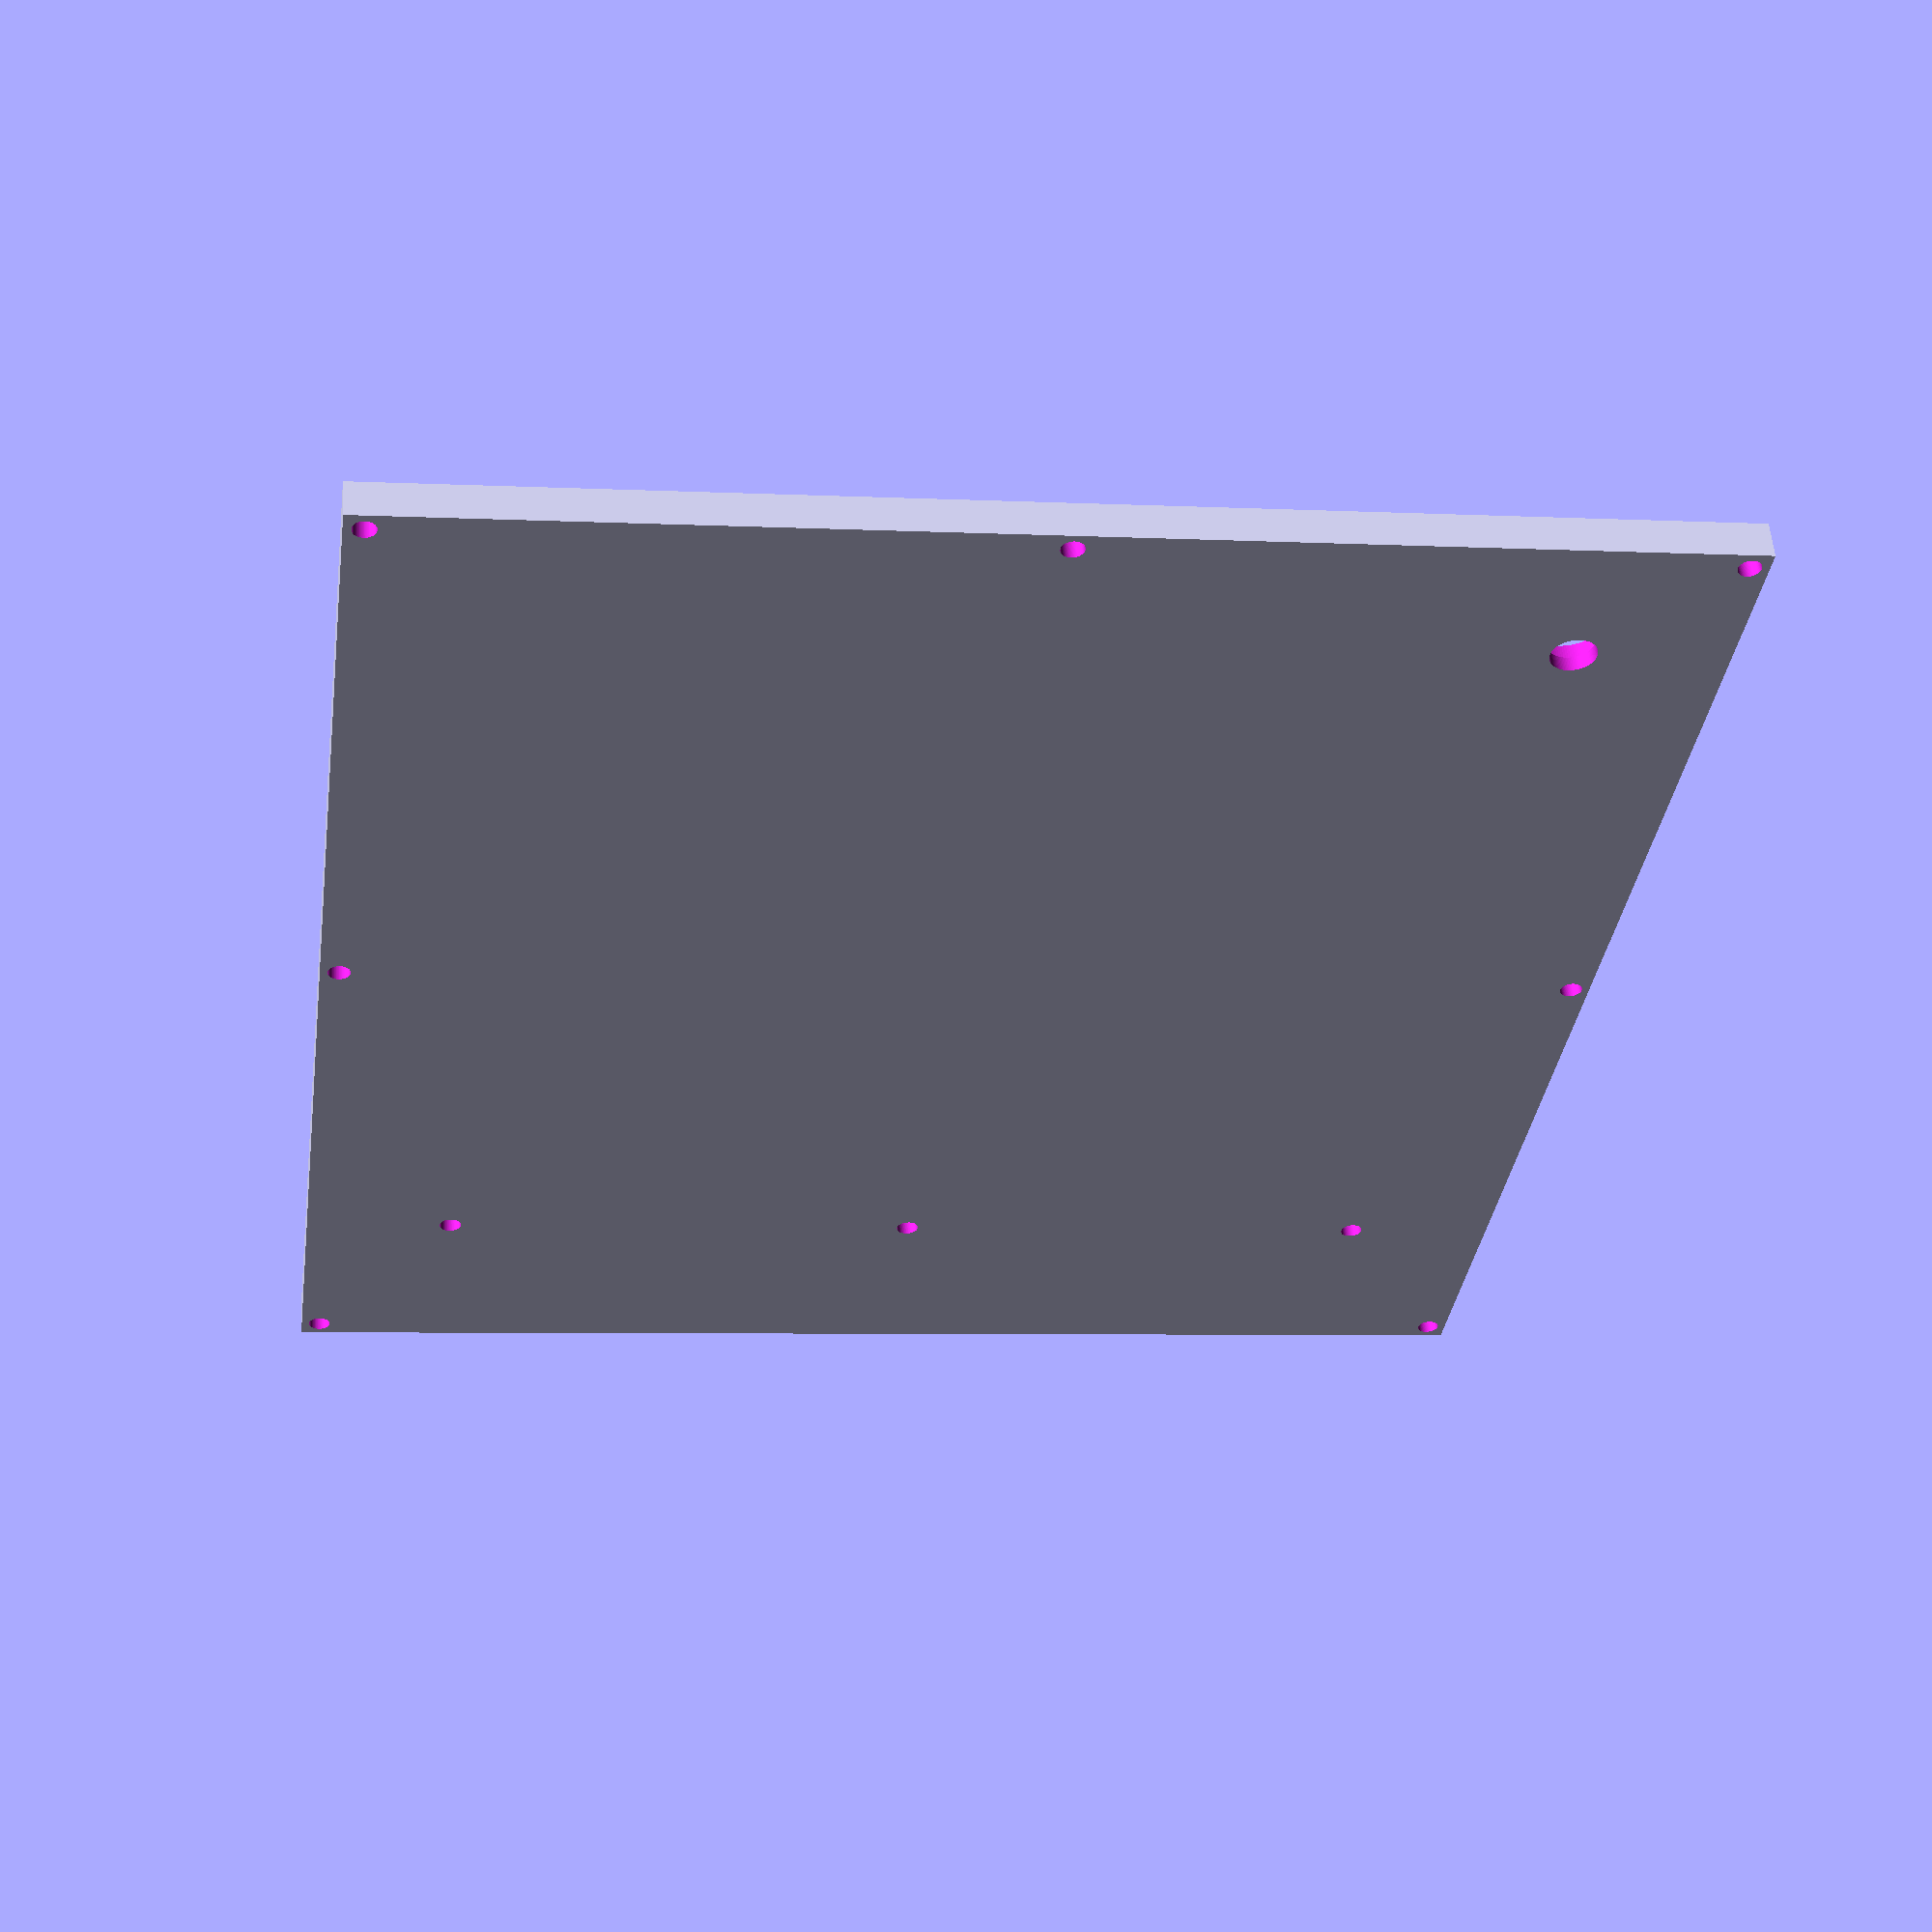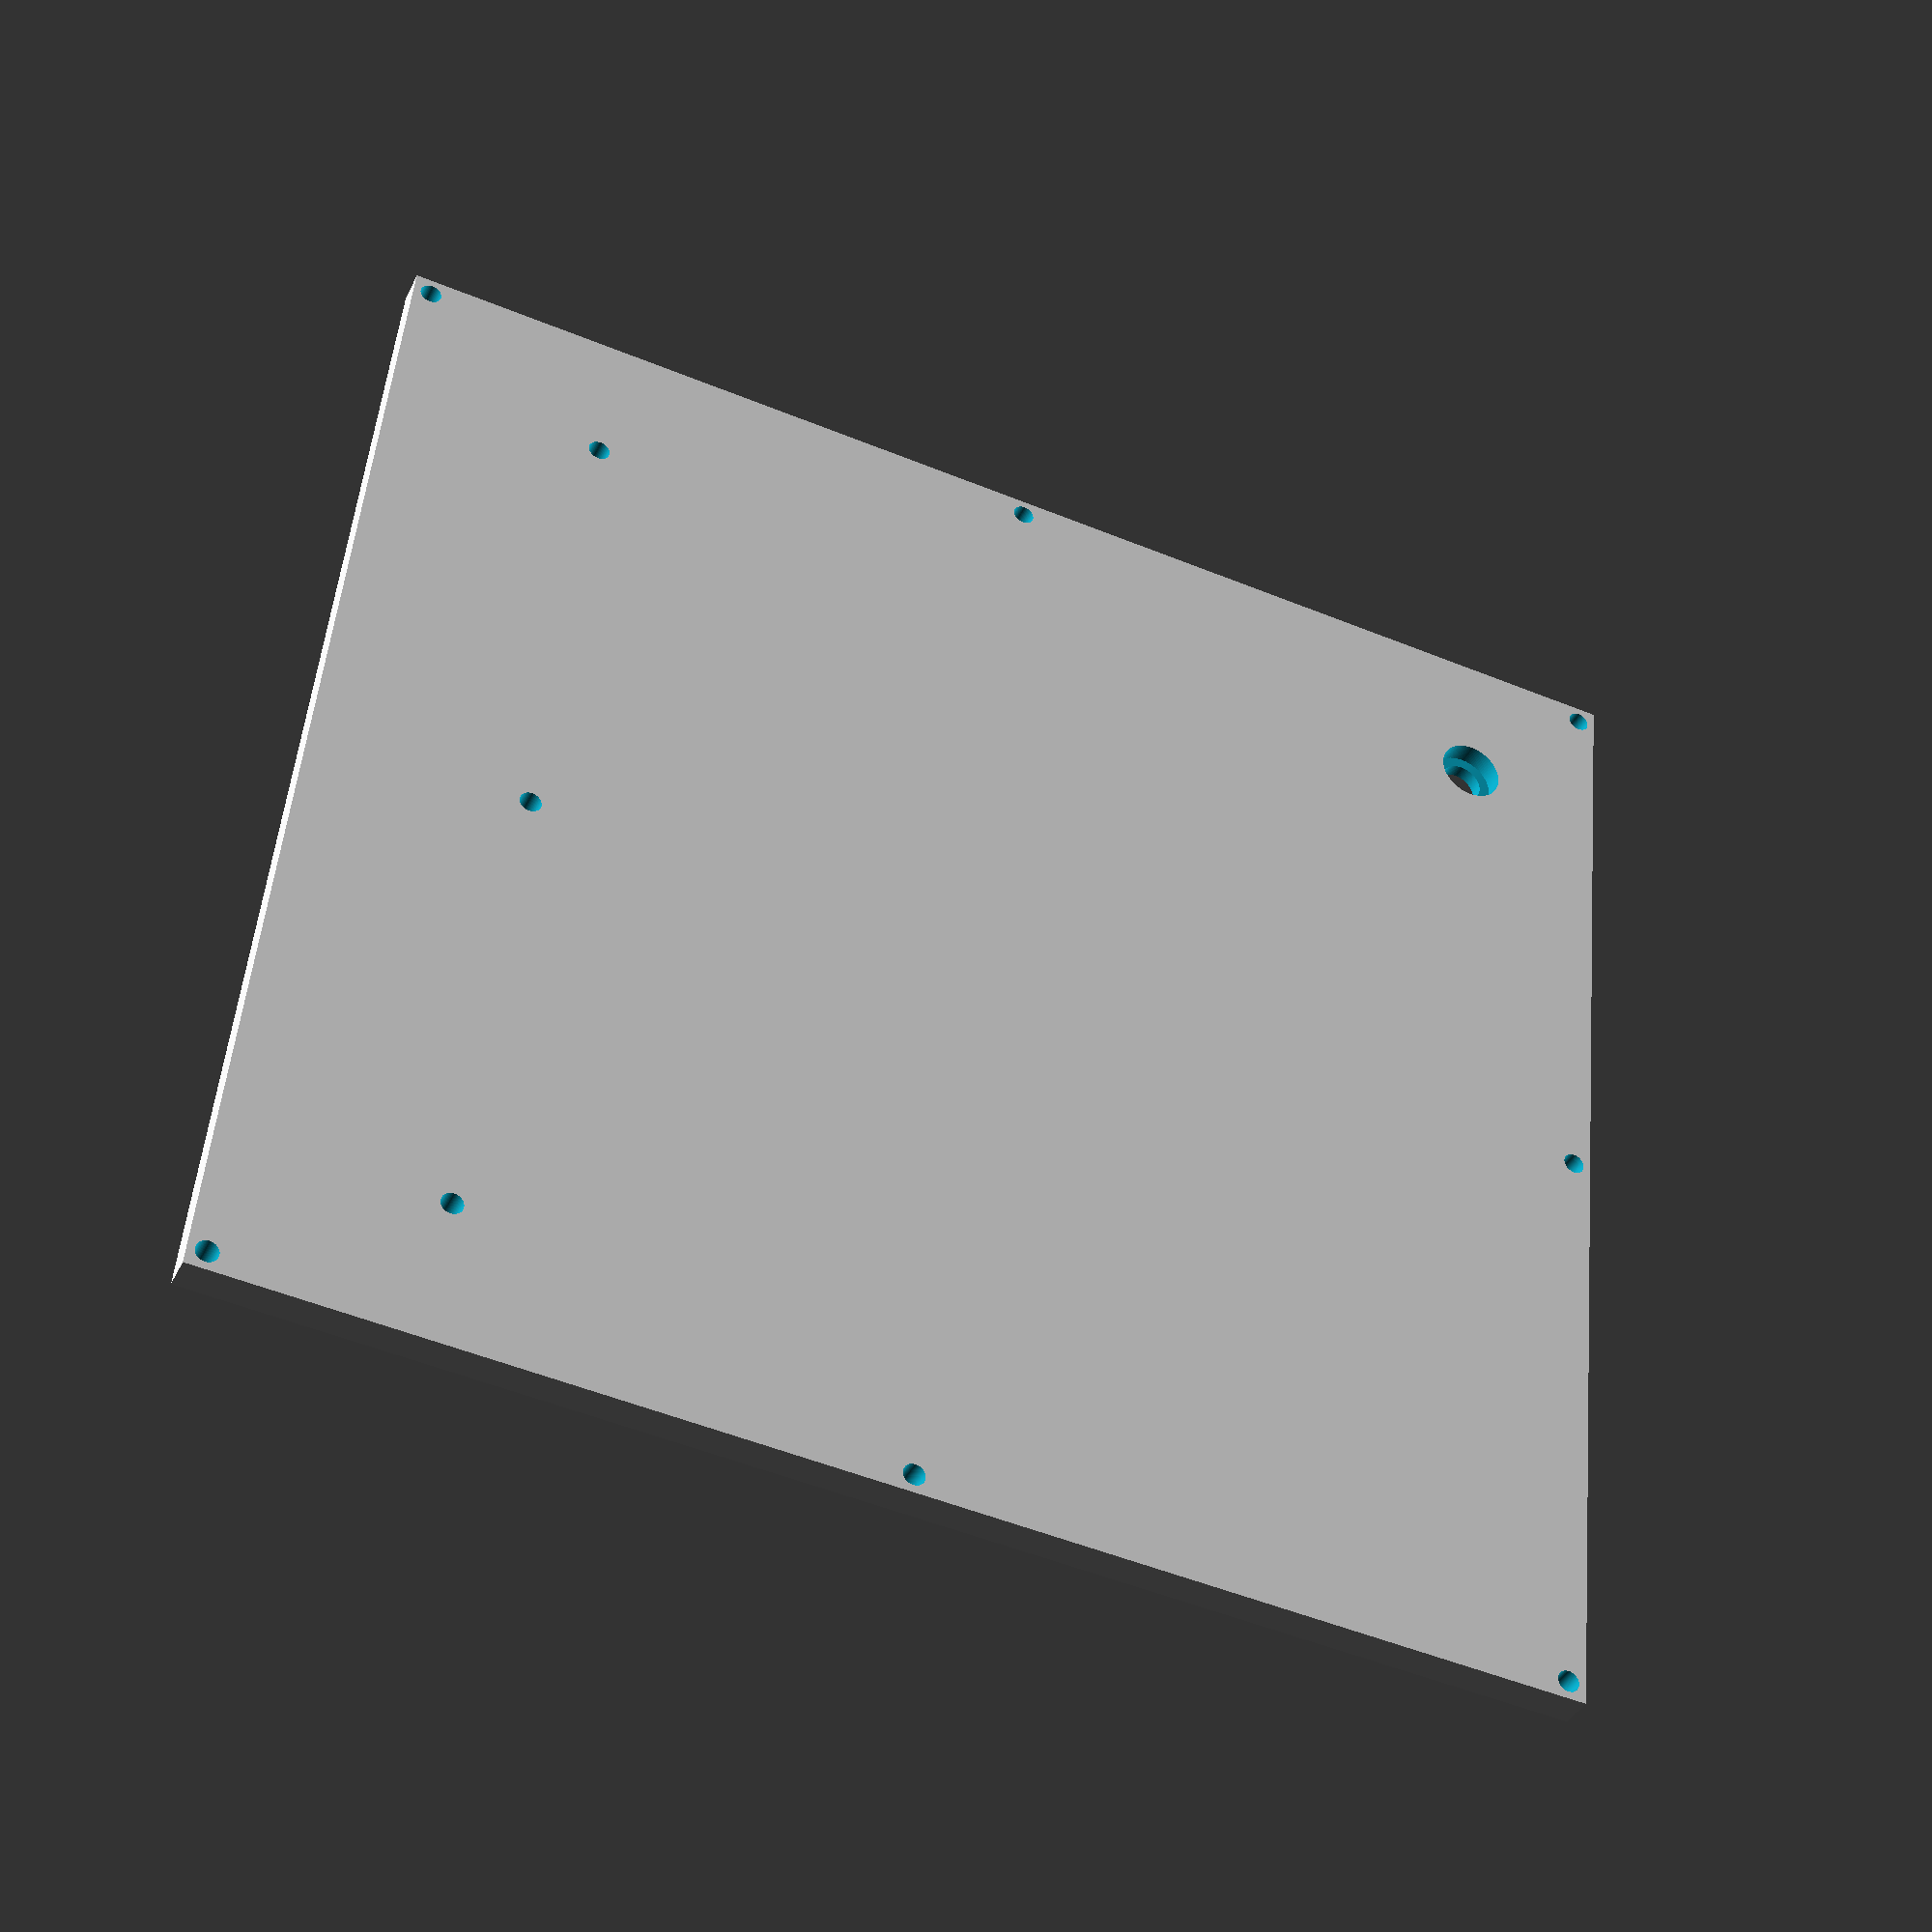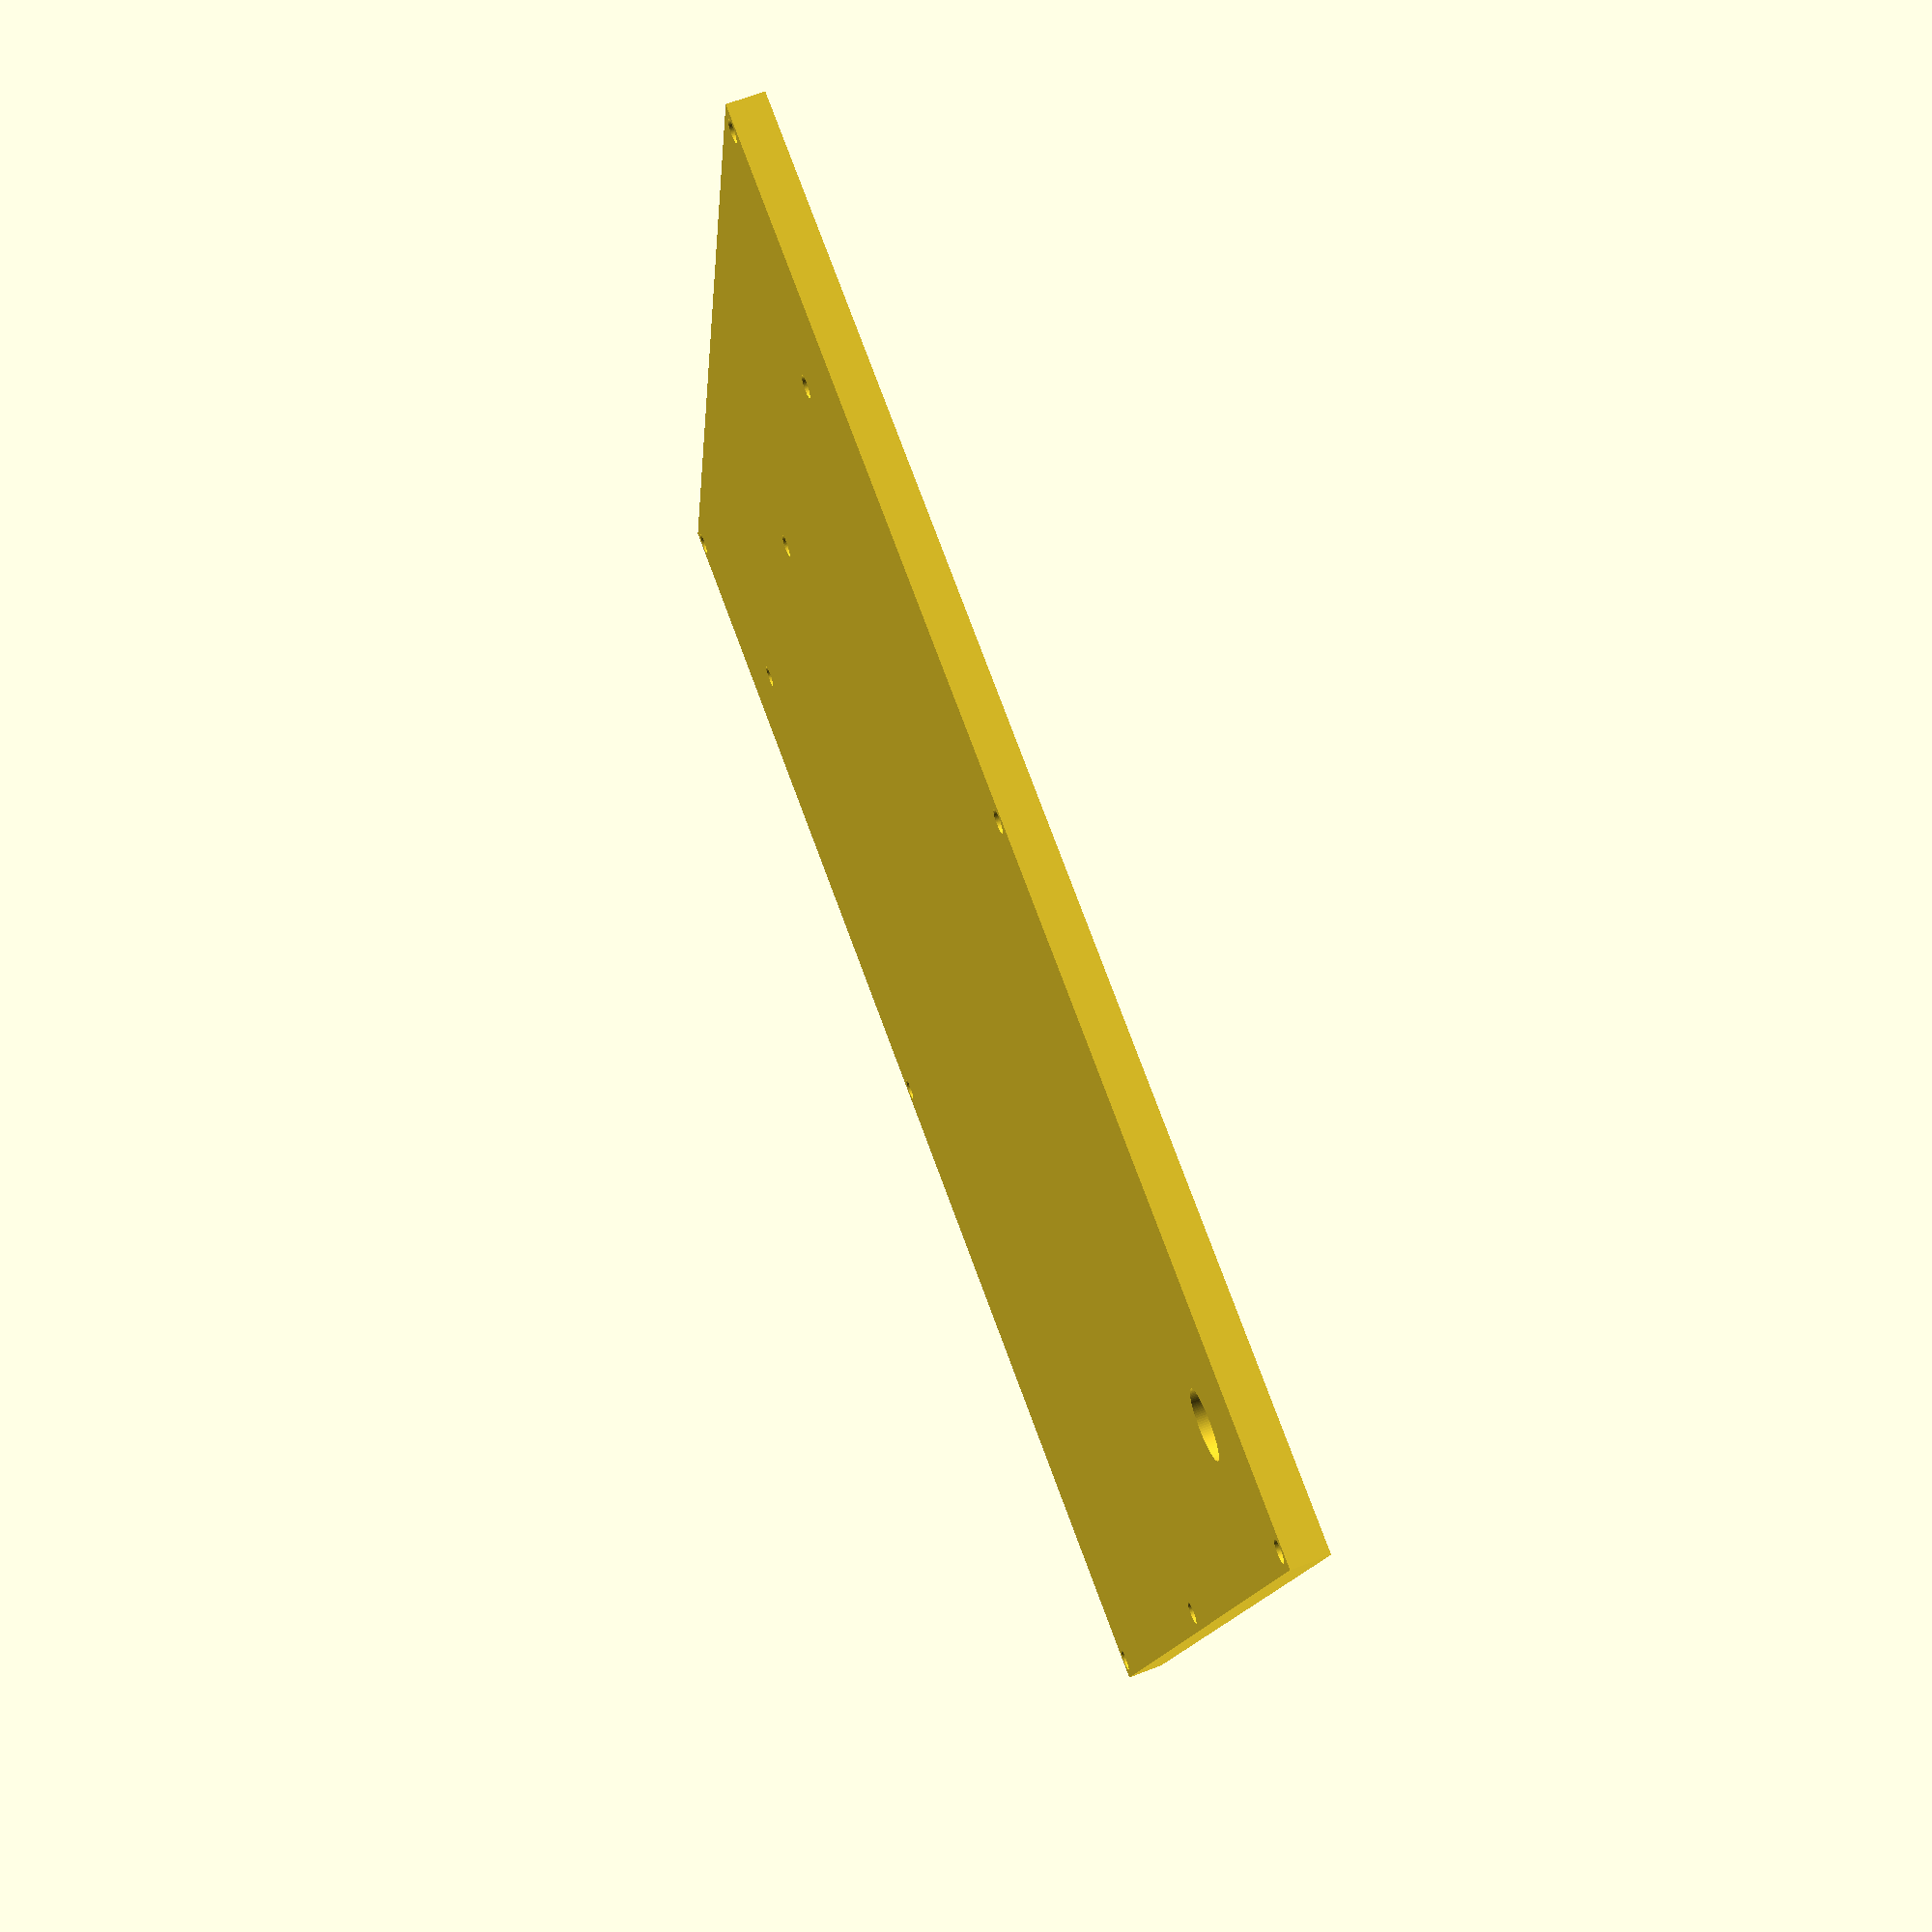
<openscad>
$fn = 100;

width = 185;
length = 170;
height = 5;

hole_diameter = 3;
hole_offset = 2.5;

logo_hole_offset = 20;
logo_hole_center_offset = 30;

right = false;

//right
power_connector_diameter = 11;
power_connector_offset = 20;

//left
aux_deep_diameter = 9;
aux_diameter = 6;
aux_offset = 20;
aux_height = 2;

difference() {
    cube([width, length, height]);
    
    // holes
    translate([hole_offset, hole_offset, height / 2]) {
        cylinder(h = height + 1, d = hole_diameter, center = true);
    }
    translate([hole_offset, length - hole_offset, height / 2]) {
        cylinder(h = height + 1, d = hole_diameter, center = true);
    }
    translate([width - hole_offset, hole_offset, height / 2]) {
        cylinder(h = height + 1, d = hole_diameter, center = true);
    }
    translate([width - hole_offset, length - hole_offset, height / 2]) {
        cylinder(h = height + 1, d = hole_diameter, center = true);
    }
    translate([width / 2, hole_offset, height / 2]) {
        cylinder(h = height + 1, d = hole_diameter, center = true);
    }
    translate([width / 2, length - hole_offset, height / 2]) {
        cylinder(h = height + 1, d = hole_diameter, center = true);
    }
    translate([hole_offset, length / 2, height / 2]) {
        cylinder(h = height + 1, d = hole_diameter, center = true);
    }
    
    // logo hole
    translate([width - logo_hole_center_offset, logo_hole_offset, height / 2]) {
        cylinder(h = height + 1, d = hole_diameter, center = true);
    }
    translate([width - logo_hole_center_offset, length - logo_hole_offset, height / 2]) {
        cylinder(h = height + 1, d = hole_diameter, center = true);
    }
    translate([width - logo_hole_center_offset, length / 2, height / 2]) {
        cylinder(h = height + 1, d = hole_diameter, center = true);
    }
    
    if (right) {
        translate([power_connector_offset, length - power_connector_offset, height / 2]) {
            cylinder(h = height + 1, d = power_connector_diameter, center = true);
        }
    } else {
        translate([aux_offset, aux_offset, aux_height]) {
            cylinder(h = height + 1, d = aux_deep_diameter);
        }
        
        translate([aux_offset, aux_offset, height / 2]) {
            cylinder(h = height + 1, d = aux_diameter, center = true);
        }
    }
}
</openscad>
<views>
elev=304.2 azim=82.1 roll=175.6 proj=p view=solid
elev=37.6 azim=185.5 roll=336.7 proj=p view=solid
elev=113.4 azim=11.8 roll=111.0 proj=p view=wireframe
</views>
